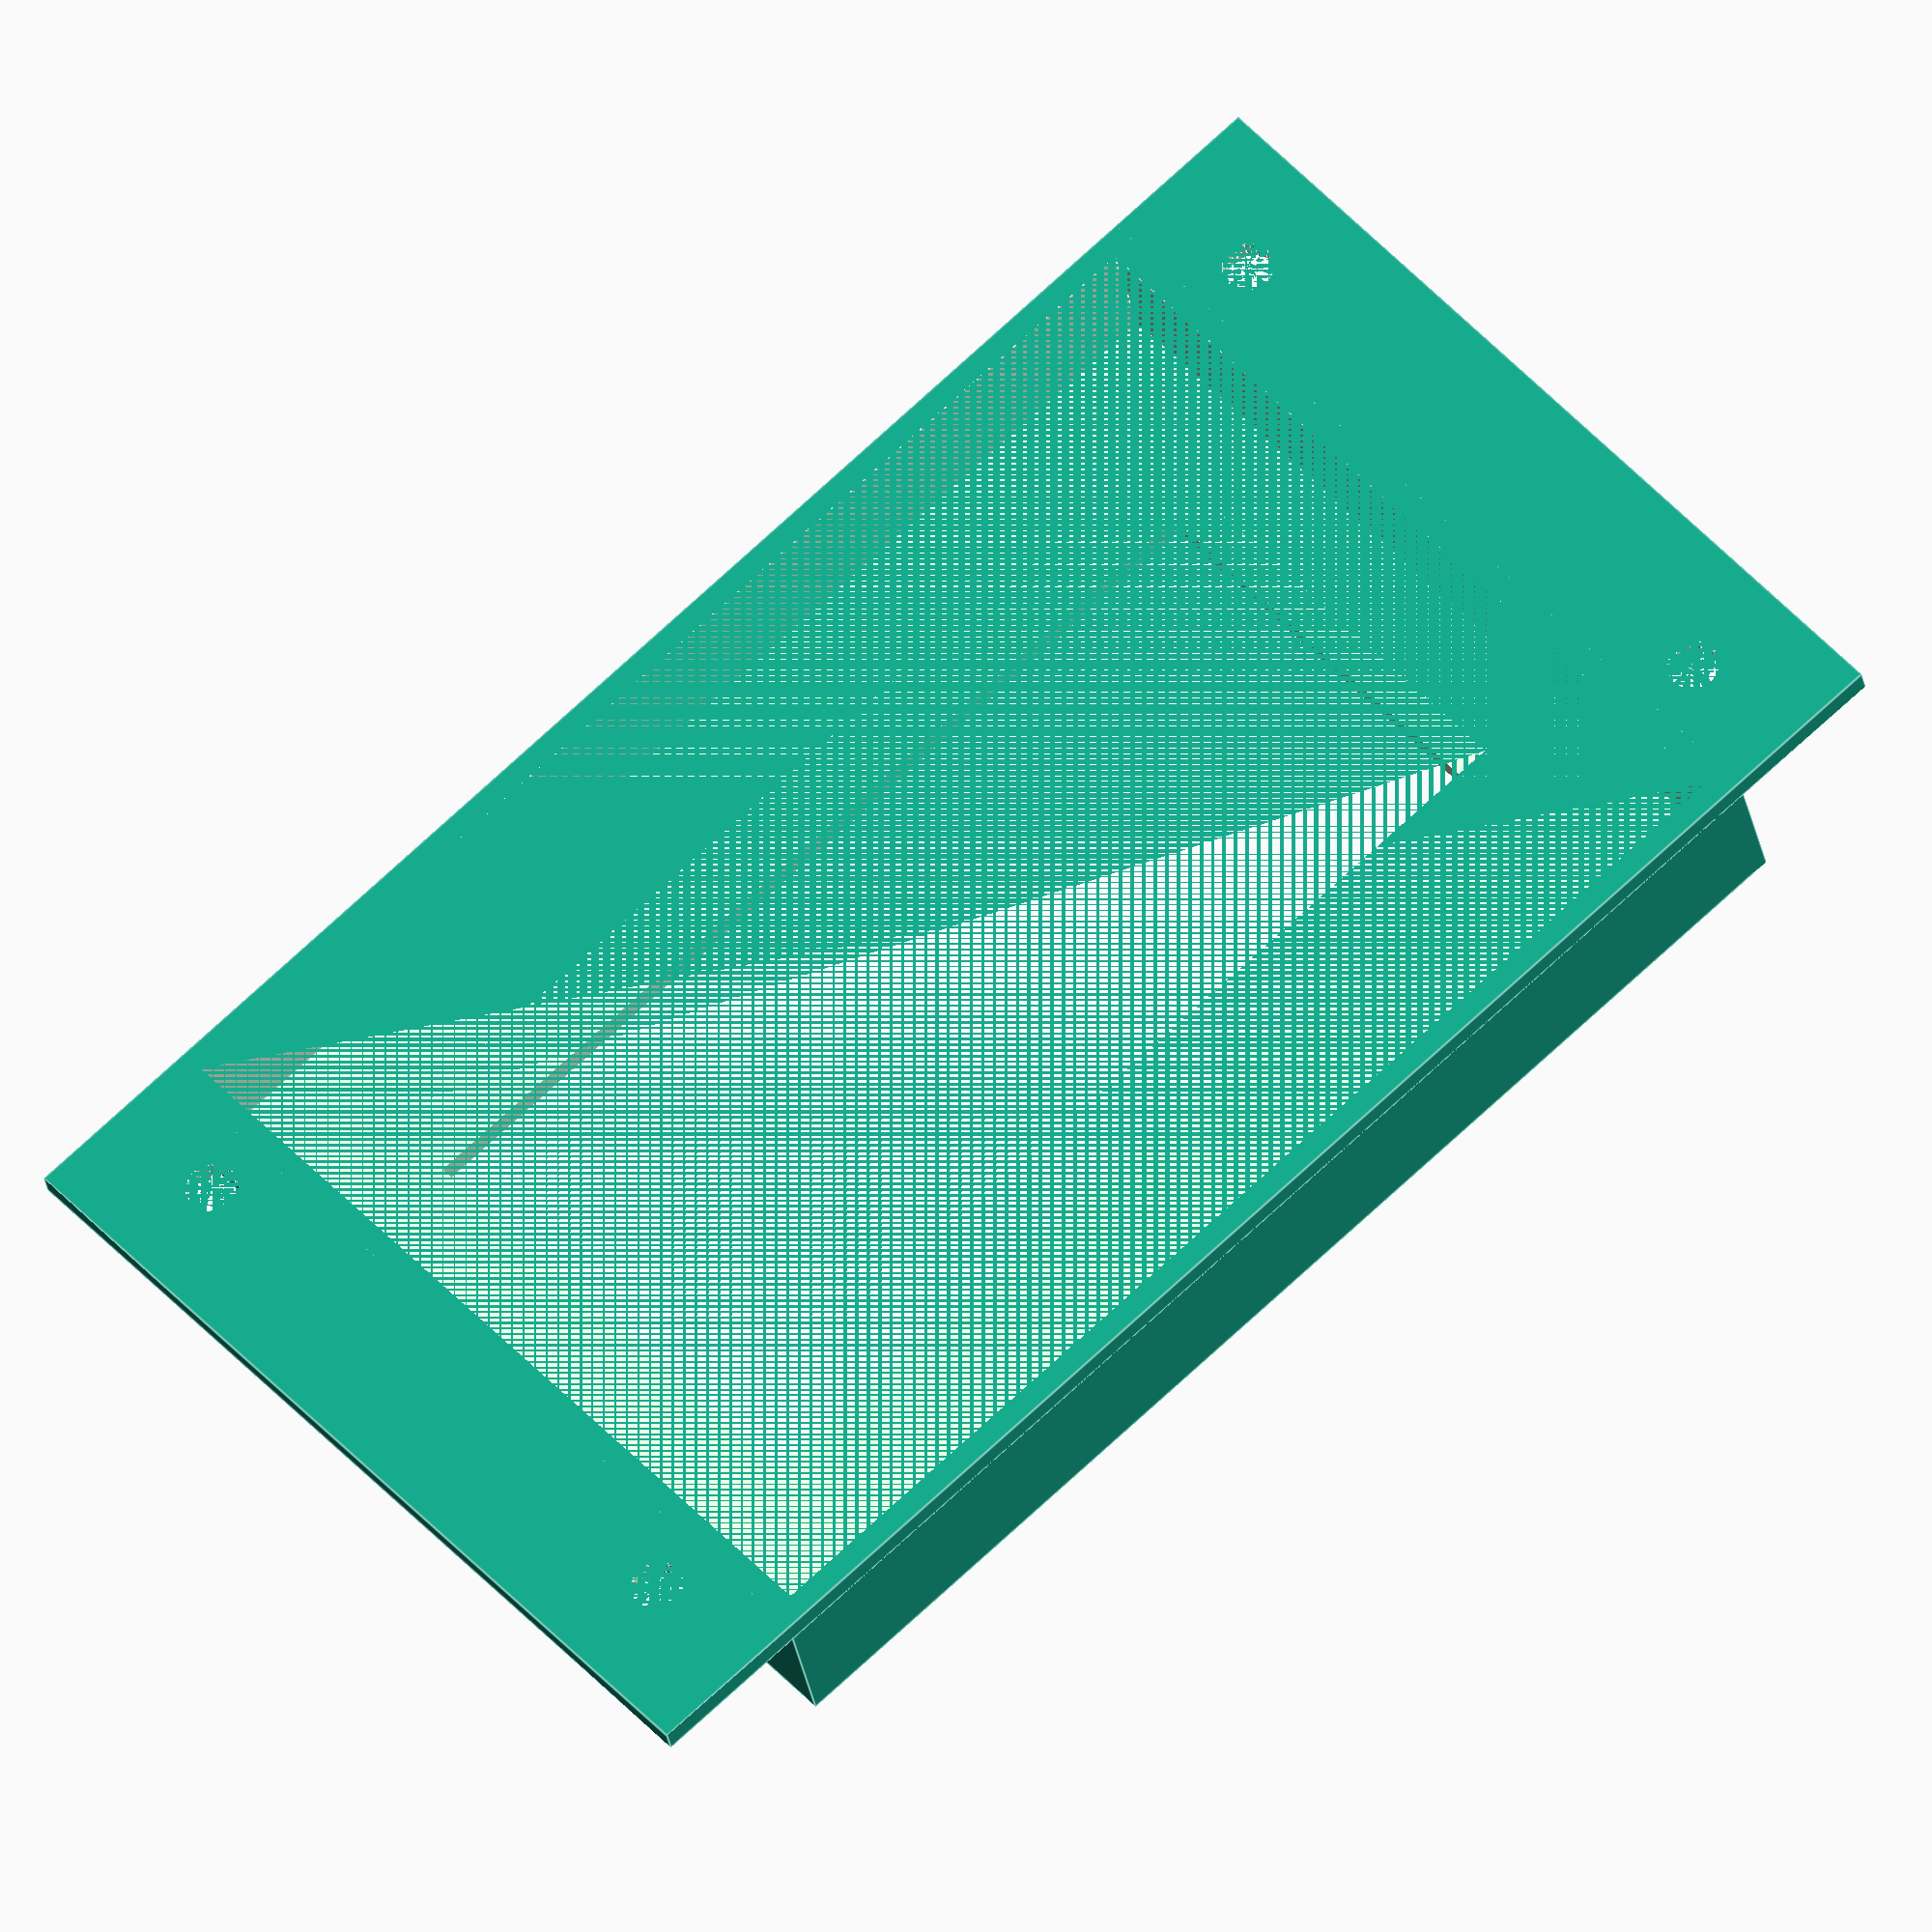
<openscad>
difference() {
    union() {
        cube_center([78,56,10]);
        cube_center([78+20,56,1.5]);
    }
    cube_center([75,53,8.5]);
    for(s=[-1,1]) for(t=[-1,1])
    translate([(75/2+5)*s,20*t,0])
    cylinder(d=3.2,h=10,$fn=32);
    
    cube_center([60,30,100]);
}

module cube_center(dims,r=0) {
    if(r==0) {
        translate([-dims[0]/2, -dims[1]/2, 0])
        cube(dims);
    } else {
        
        minkowski() {
            translate([-dims[0]/2+r, -dims[1]/2+r, 0])
            cube([dims[0]-2*r,dims[1]-2*r,dims[2]]);
            cylinder(r=r,h=0.00001,$fn=32);
        }
    }
}
</openscad>
<views>
elev=28.8 azim=222.4 roll=189.2 proj=o view=edges
</views>
